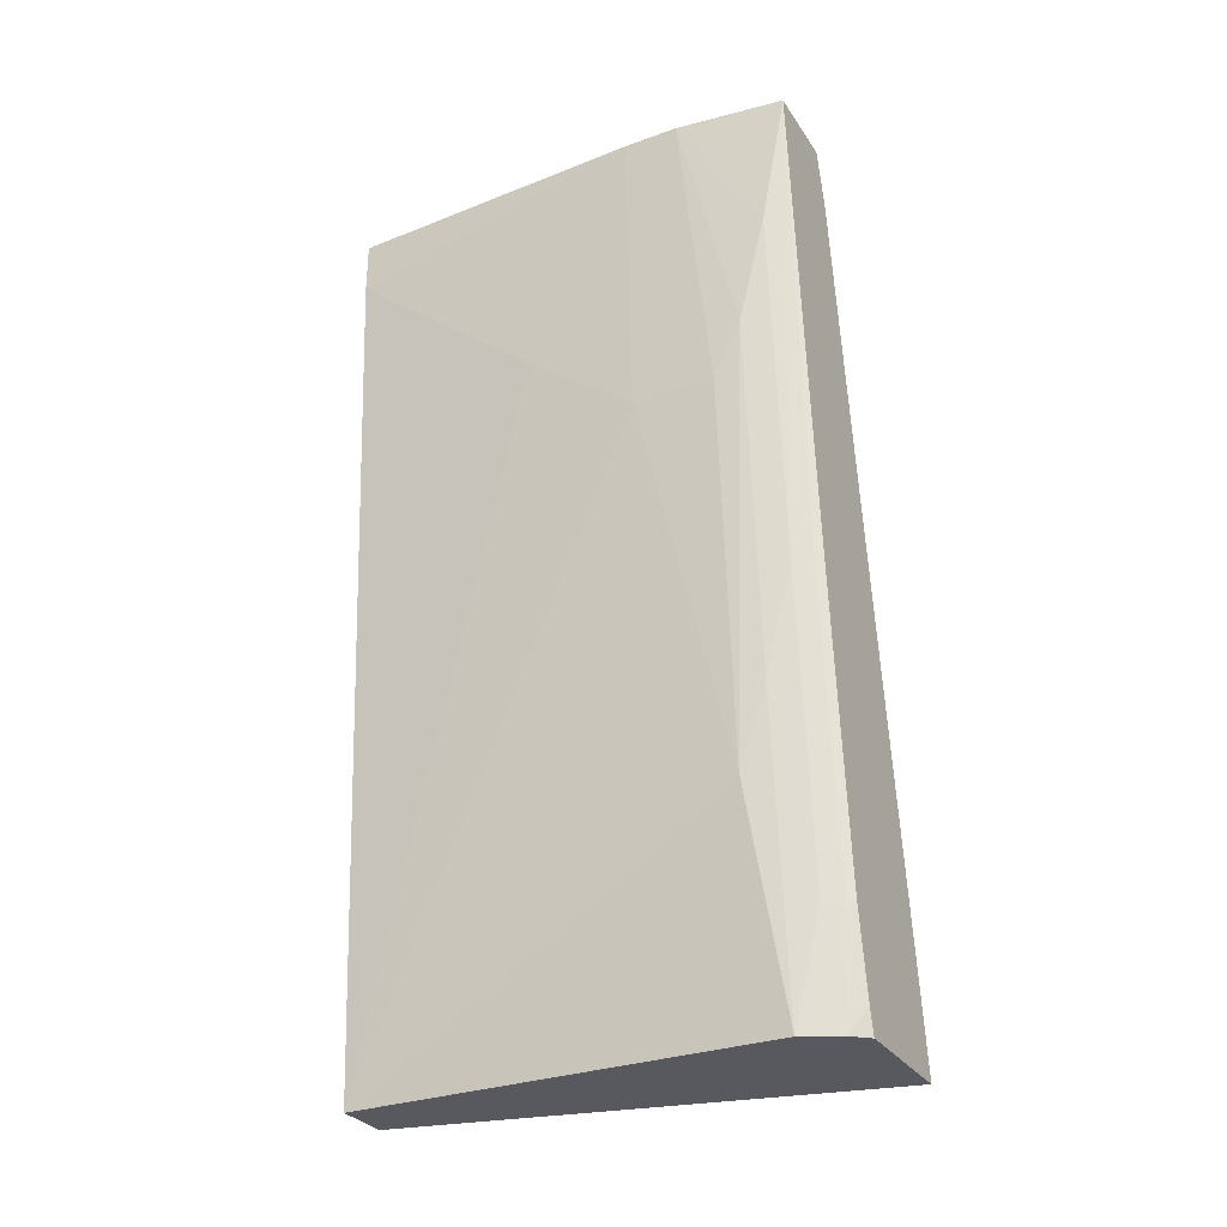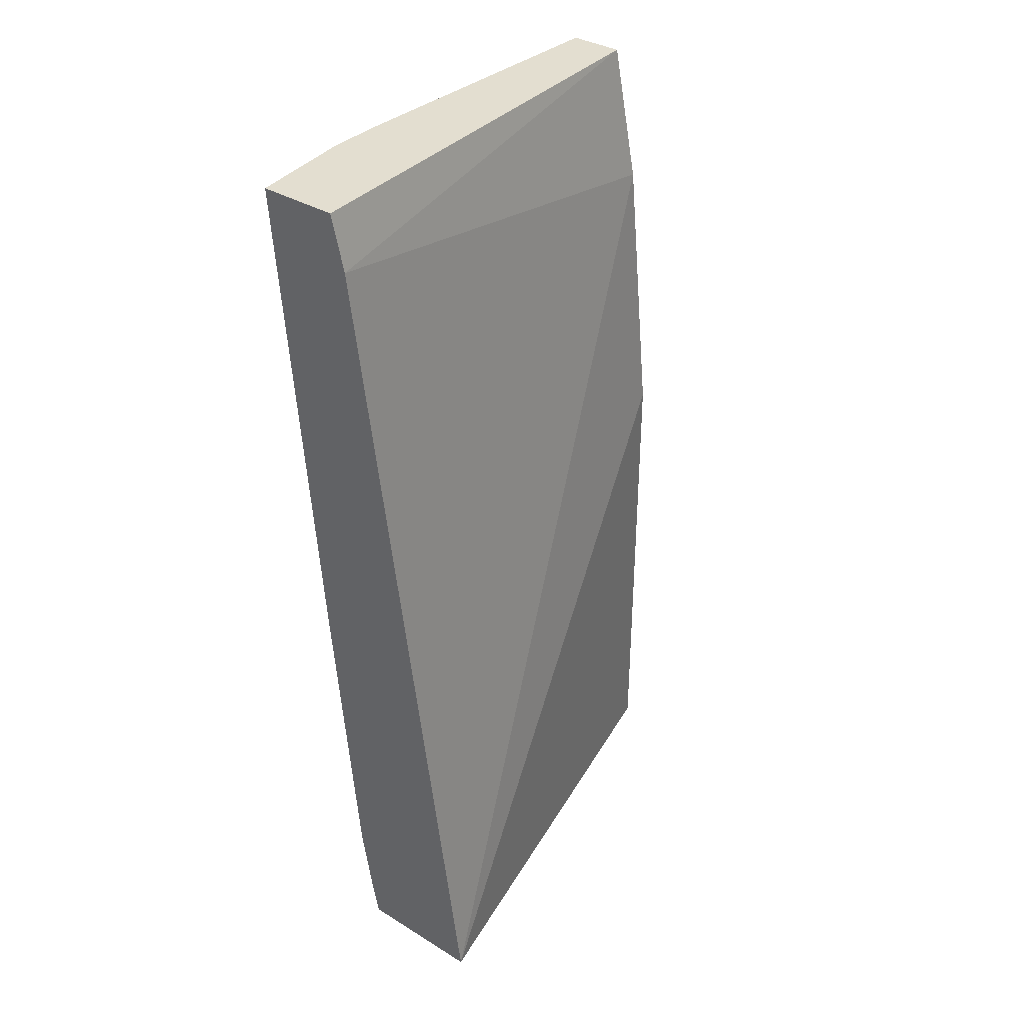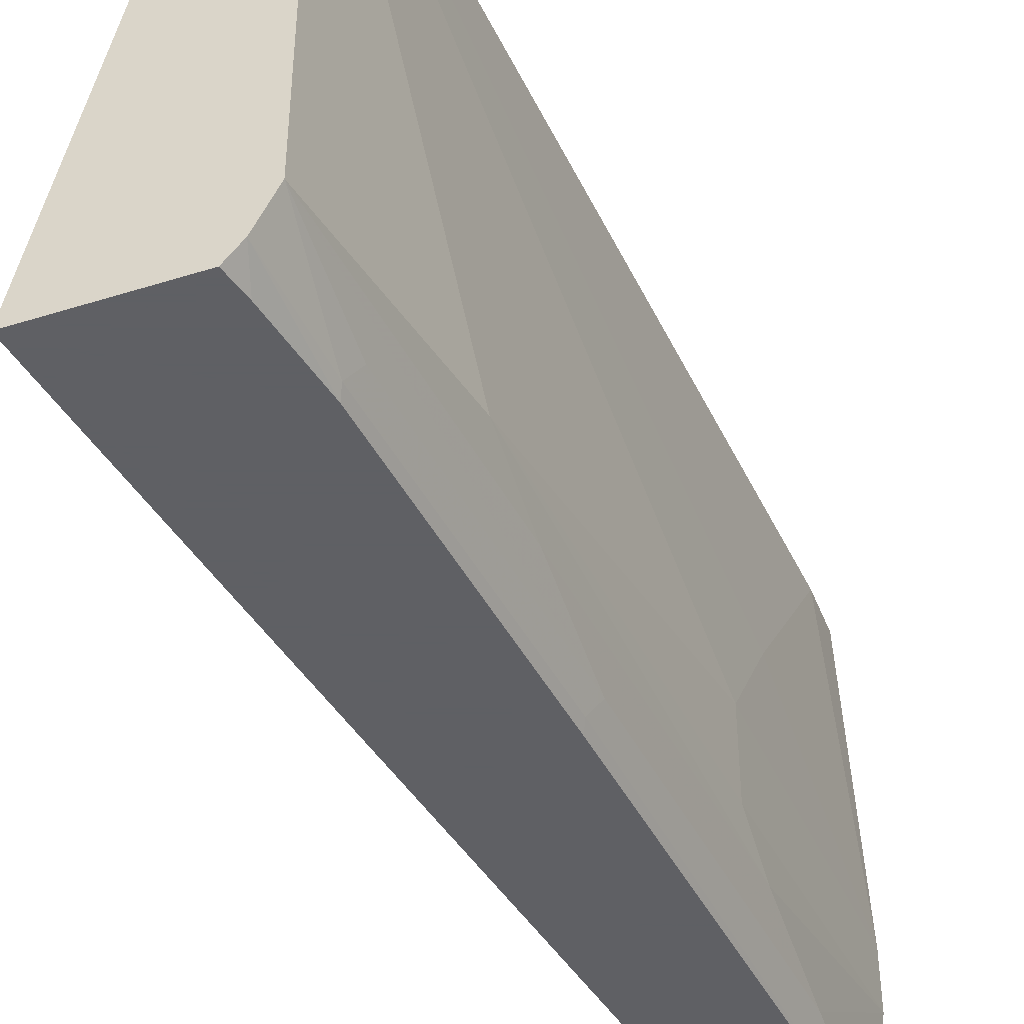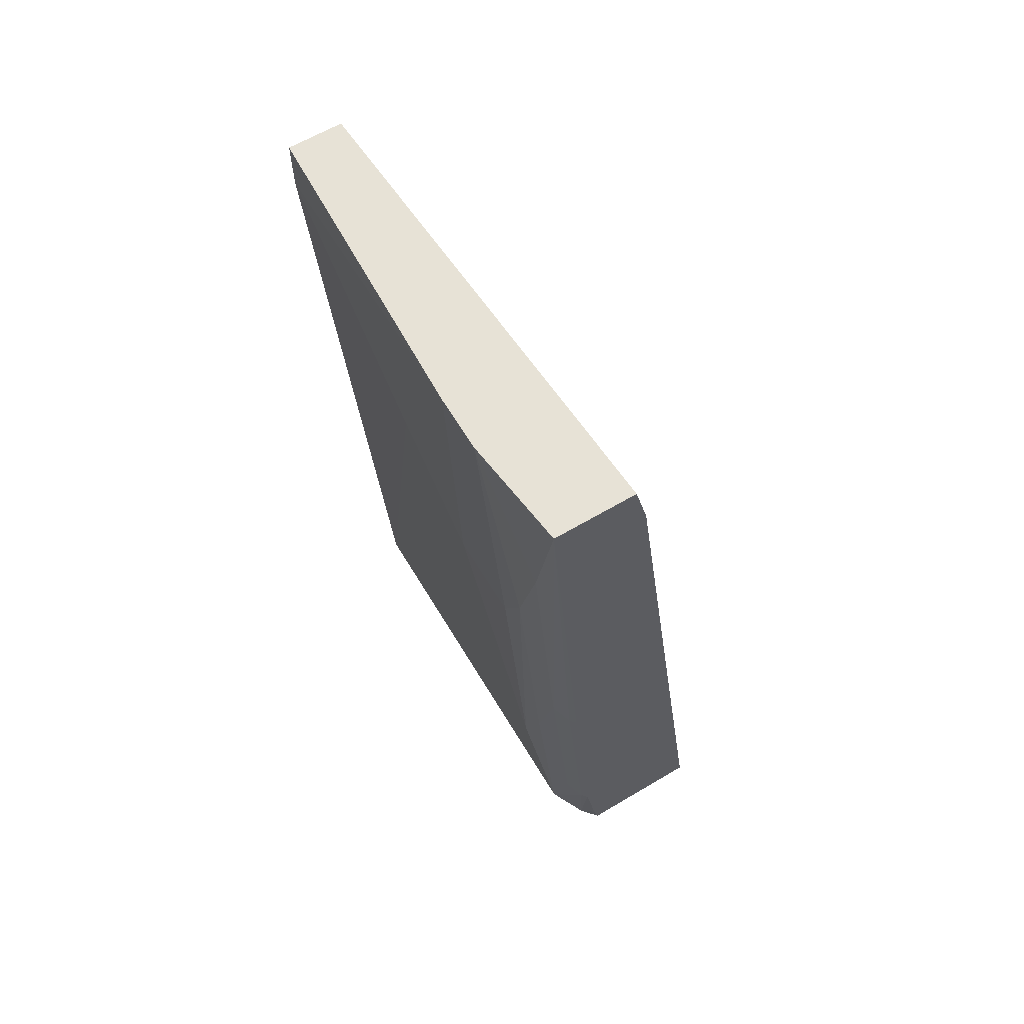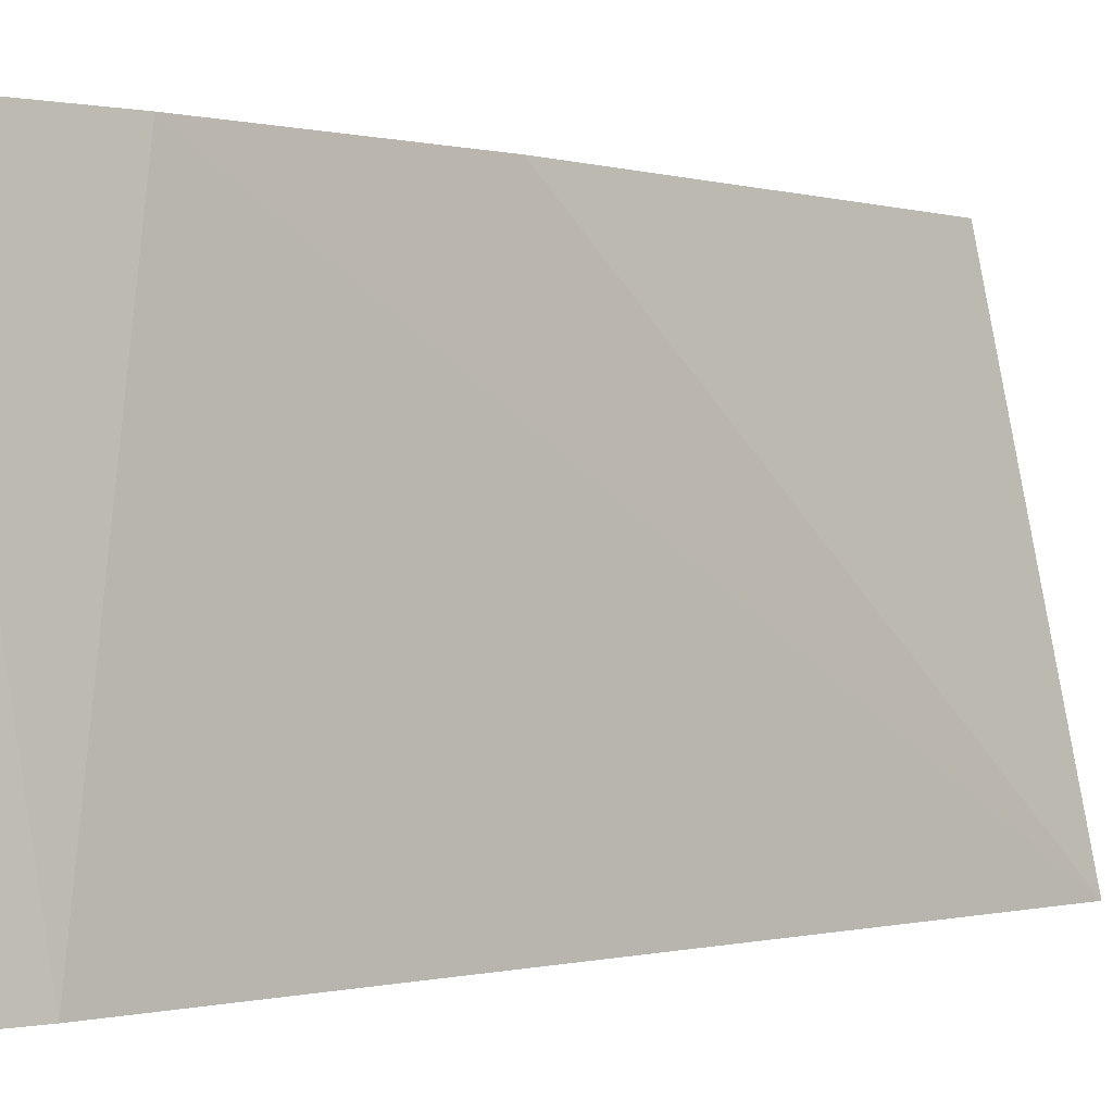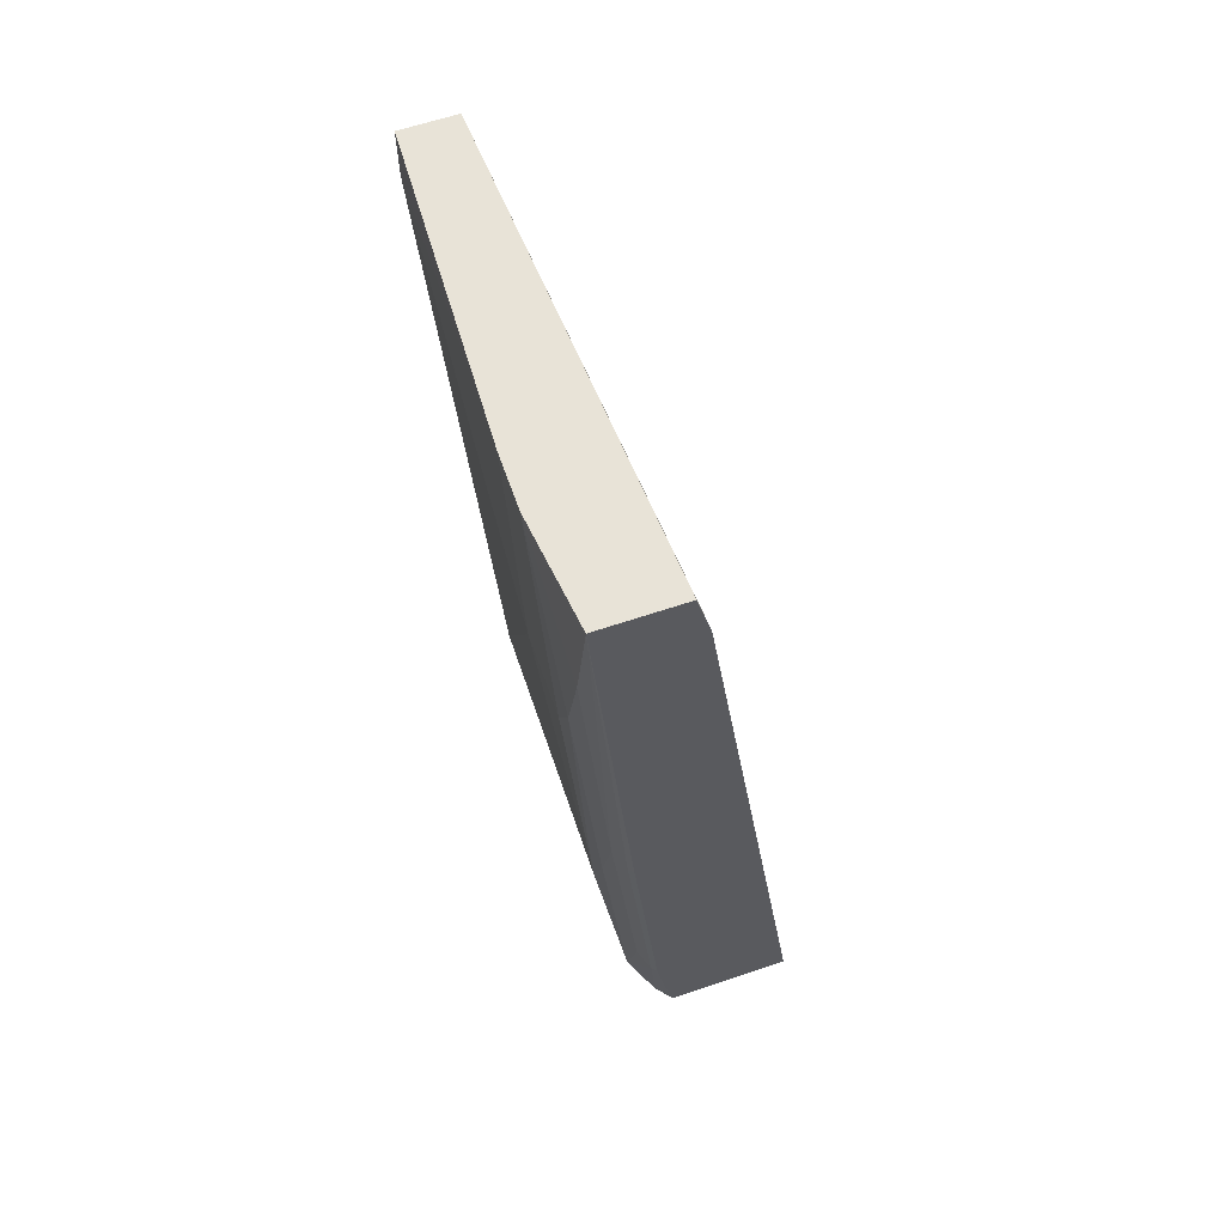
<metadata>
{"format":"obj","ext":"obj","renderer":"f3d","projection":"perspective","resolution":1024,"background":"white","views":[{"elev":-30.3,"azim":117.6,"up":"+Y"},{"elev":35.9,"azim":-141.3,"up":"+Y"},{"elev":-43.2,"azim":20.4,"up":"+Z"},{"elev":63.2,"azim":149.1,"up":"+Y"},{"elev":0.2,"azim":-141.4,"up":"+Z"},{"elev":62.2,"azim":161.0,"up":"+Y"}]}
</metadata>
<code>
v 0.5758 -0.4287 0.06941
v 0.5136 -0.4287 -0.213
v 0.609 -0.4287 0.06941
v 0.5761 -0.1317 0.06941
v 0.5895 -0.4287 -0.213
v 0.5926 0.03287 0.06941
v 0.5848 0.08131 -0.213
v 0.609 -0.4287 -0.181
v 0.6255 -0.2962 -0.1646
v 0.6419 -0.06586 -0.1152
v 0.6419 -0.01647 -0.04939
v 0.6419 0.08227 0.06941
v 0.5981 -0.4287 -0.203
v 0.5931 -0.4125 -0.213
v 0.609 0.1145 0.06941
v 0.5931 0.1145 -0.213
v 0.6035 -0.3676 -0.2085
v 0.609 -0.3621 -0.1975
v 0.6255 -0.181 -0.1975
v 0.6255 -0.2469 -0.181
v 0.6419 -0.03295 -0.181
v 0.6419 -0.06586 -0.1646
v 0.6498 0.1145 -0.1152
v 0.6419 0.1145 0.06941
v 0.6013 -0.3631 -0.213
v 0.6419 0.1145 -0.213
v 0.6177 -0.182 -0.213
v 0.62 -0.1865 -0.2085
v 0.6419 0.1142 -0.213
v 0.6419 0.03287 -0.1975
v 0.6498 0.1145 -0.1481
f 15 24 23
f 13 25 17
f 13 14 25
f 12 23 24
f 11 23 12
f 10 22 31
f 10 31 23
f 9 22 10
f 9 21 22
f 15 23 31
f 9 20 21
f 10 23 11
f 15 31 26
f 20 30 21
f 17 25 27
f 17 27 28
f 17 28 19
f 17 19 18
f 19 28 29
f 19 30 20
f 29 31 30
f 21 30 31
f 21 31 22
f 26 31 29
f 27 29 28
f 8 20 9
f 15 26 16
f 8 19 20
f 19 29 30
f 8 17 18
f 8 18 19
f 1 2 5
f 1 5 13
f 1 13 8
f 1 8 3
f 1 12 24
f 1 24 15
f 1 15 6
f 1 6 4
f 1 4 2
f 2 4 6
f 2 6 7
f 2 7 16
f 1 3 12
f 2 26 29
f 8 13 17
f 2 16 26
f 7 15 16
f 6 15 7
f 3 11 12
f 3 10 11
f 5 14 13
f 3 8 9
f 2 14 5
f 2 25 14
f 2 27 25
f 2 29 27
f 3 9 10

</code>
